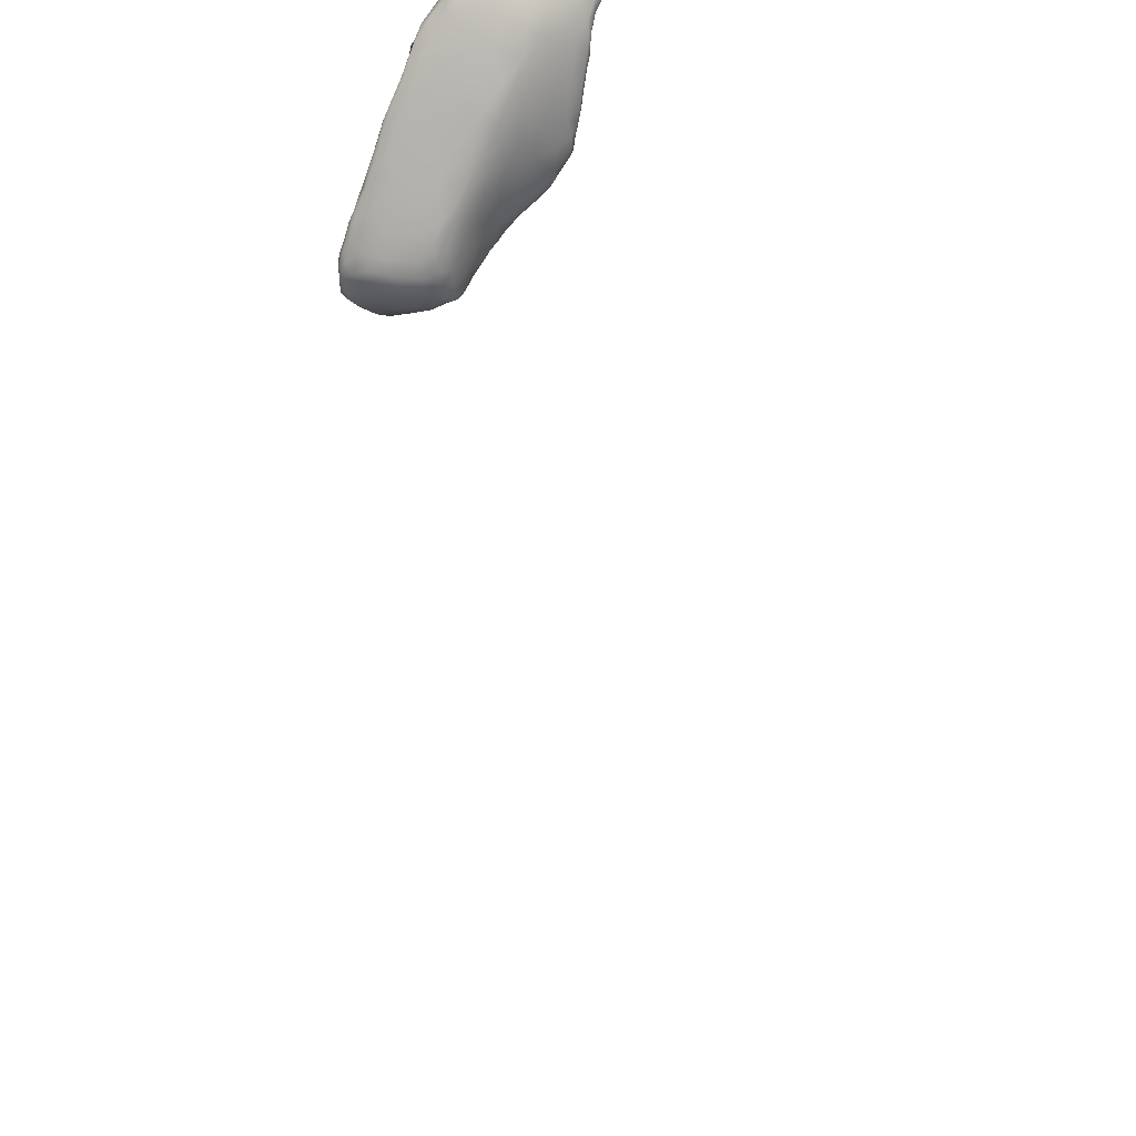
<metadata>
{"format":"obj","ext":"obj","renderer":"f3d","projection":"perspective","resolution":1024,"background":"white","views":[{"elev":-14.5,"azim":36.0,"up":"+Y"}]}
</metadata>
<code>
o Cube
v 0.001 0.001 -0.001
v 0.001 -0.001 -0.001
v 0.001 0.001 0.001
v 0.001 -0.001 0.001
v -0.001 0.001 -0.001
v -0.001 -0.001 -0.001
v -0.001 0.001 0.001
v -0.001 -0.001 0.001
f 1 5 7 3
f 4 3 7 8
f 8 7 5 6
f 6 2 4 8
f 2 1 3 4
f 6 5 1 2
o 1125
v 2.978 3.398 4.489
v 2.853 3.397 4.495
v 2.947 3.47 4.49
v 3.054 3.477 4.492
v 3.016 3.516 4.494
v 2.877 3.329 4.505
v 2.763 3.311 4.515
v 2.957 3.361 4.506
v 2.912 3.323 4.521
v 3.017 3.401 4.505
v 2.731 3.411 4.515
v 2.852 3.506 4.508
v 3.052 3.417 4.519
v 3.067 3.451 4.507
v 3.124 3.514 4.508
v 3.131 3.504 4.518
v 3.073 3.549 4.506
v 2.978 3.564 4.509
v 3.096 3.64 4.538
v 2.73 3.204 4.535
v 2.684 3.221 4.537
v 2.802 3.258 4.528
v 2.863 3.288 4.531
v 2.946 3.333 4.546
v 2.661 3.285 4.535
v 3 3.382 4.522
v 2.628 3.35 4.542
v 2.683 3.43 4.533
v 2.767 3.512 4.532
v 3.158 3.539 4.523
v 3.159 3.527 4.539
v 3.156 3.585 4.533
v 3.185 3.58 4.547
v 2.889 3.594 4.529
v 2.982 3.64 4.536
v 2.717 3.141 4.56
v 2.668 3.134 4.56
v 2.768 3.202 4.547
v 2.763 3.179 4.559
v 2.579 3.172 4.567
v 2.806 3.224 4.554
v 2.565 3.258 4.562
v 2.869 3.274 4.563
v 2.618 3.387 4.56
v 3.077 3.449 4.563
v 2.994 3.37 4.568
v 2.684 3.454 4.547
v 2.738 3.521 4.557
v 2.85 3.616 4.556
v 3.218 3.641 4.566
v 3.224 3.628 4.578
v 3.199 3.666 4.568
v 2.945 3.67 4.556
v 3.077 3.728 4.582
v 2.534 3.03 4.608
v 2.654 3.06 4.588
v 2.7 3.085 4.587
v 2.749 3.147 4.581
v 2.483 3.186 4.589
v 2.502 3.246 4.585
v 2.554 3.305 4.578
v 2.652 3.436 4.568
v 3.137 3.517 4.618
v 3.185 3.573 4.576
v 2.809 3.608 4.609
v 3.254 3.683 4.596
v 2.886 3.668 4.588
v 2.925 3.686 4.579
v 3.185 3.723 4.586
v 2.996 3.739 4.601
v 3.191 3.816 4.625
v 2.614 2.963 4.622
v 2.667 3.015 4.615
v 2.638 2.948 4.634
v 2.712 3.08 4.608
v 2.449 3.103 4.61
v 2.428 3.152 4.611
v 2.457 3.2 4.602
v 2.82 3.21 4.642
v 2.464 3.236 4.619
v 2.918 3.303 4.607
v 2.563 3.353 4.614
v 2.677 3.477 4.62
v 3.256 3.677 4.606
v 3.252 3.722 4.602
v 3.137 3.837 4.636
v 2.622 2.91 4.652
v 2.5 2.928 4.646
v 2.426 2.961 4.645
v 2.374 2.991 4.649
v 2.356 3.071 4.648
v 2.418 3.161 4.624
v 2.756 3.112 4.696
v 2.48 3.276 4.655
v 2.976 3.359 4.655
v 3.063 3.457 4.698
v 3.218 3.633 4.647
v 2.731 3.567 4.724
v 3.285 3.738 4.624
v 2.927 3.712 4.626
v 3.314 3.819 4.645
v 3.024 3.803 4.652
v 3.079 3.813 4.636
v 3.264 3.81 4.63
v 3.291 3.919 4.666
v 3.46 4.33 4.642
v 3.48 4.321 4.639
v 3.477 4.283 4.646
v 2.625 2.888 4.684
v 2.646 2.945 4.651
v 2.377 2.919 4.669
v 2.565 2.895 4.665
v 2.691 3.005 4.685
v 2.321 3.073 4.674
v 2.385 3.146 4.656
v 3.295 3.747 4.649
v 3.332 3.829 4.661
v 2.975 3.793 4.703
v 3.229 3.93 4.672
v 3.328 3.903 4.666
v 3.132 3.88 4.667
v 3.491 4.229 4.661
v 3.464 4.23 4.665
v 3.504 4.231 4.675
v 3.492 4.286 4.653
v 3.44 4.284 4.661
v 3.506 4.293 4.666
v 3.435 4.344 4.658
v 3.483 4.33 4.656
v 3.446 4.369 4.667
v 3.467 4.341 4.654
v 2.467 2.879 4.68
v 2.494 2.86 4.707
v 2.579 2.877 4.698
v 2.42 2.898 4.673
v 2.285 2.966 4.682
v 2.304 2.93 4.684
v 2.29 3.015 4.686
v 2.905 3.288 4.735
v 2.414 3.205 4.7
v 2.488 3.3 4.742
v 2.611 3.426 4.697
v 2.867 3.695 4.708
v 3.361 3.914 4.679
v 3.077 3.843 4.662
v 3.361 3.883 4.679
v 3.464 4.173 4.69
v 3.48 4.182 4.694
v 3.425 4.198 4.688
v 3.511 4.263 4.673
v 3.402 4.243 4.689
v 3.401 4.302 4.69
v 3.506 4.289 4.687
v 3.478 4.346 4.706
v 3.422 4.357 4.68
v 3.459 4.363 4.675
v 3.44 4.387 4.691
v 2.358 2.88 4.697
v 2.287 2.891 4.705
v 2.245 2.906 4.718
v 2.649 2.918 4.732
v 2.243 2.96 4.723
v 2.283 3.029 4.706
v 2.325 3.092 4.727
v 3.142 3.564 4.743
v 3.221 3.689 4.792
v 3.294 3.769 4.722
v 3.349 3.856 4.691
v 3.08 3.872 4.695
v 3.379 3.921 4.699
v 3.189 3.956 4.7
v 3.306 3.988 4.689
v 3.36 4.006 4.695
v 3.394 3.983 4.709
v 3.29 4.025 4.703
v 3.418 4.112 4.703
v 3.449 4.118 4.712
v 3.471 4.153 4.707
v 3.484 4.222 4.728
v 3.378 4.182 4.706
v 3.362 4.219 4.718
v 3.396 4.354 4.713
v 3.426 4.38 4.699
v 3.441 4.387 4.72
v 3.419 4.397 4.741
v 2.245 2.88 4.729
v 2.277 2.868 4.734
v 2.38 2.862 4.722
v 2.722 3.028 4.764
v 2.695 2.978 4.802
v 2.823 3.183 4.785
v 2.991 3.391 4.802
v 2.62 3.474 4.835
v 3.388 3.93 4.724
v 3.162 3.978 4.737
v 3.402 3.976 4.724
v 3.24 4.04 4.729
v 3.429 4.058 4.727
v 3.409 4.056 4.712
v 3.366 4.109 4.705
v 3.318 4.125 4.725
v 3.352 4.278 4.755
v 3.396 4.39 4.765
v 2.424 2.848 4.755
v 2.523 2.856 4.733
v 2.592 2.877 4.762
v 2.226 2.882 4.766
v 2.645 2.913 4.816
v 2.21 2.913 4.789
v 2.216 2.945 4.775
v 2.257 3.01 4.781
v 2.925 3.788 4.79
v 3.352 3.899 4.778
v 3.05 3.915 4.798
v 3.219 4.049 4.753
v 3.265 4.11 4.757
v 3.317 4.185 4.75
v 3.475 4.307 4.757
v 3.36 4.35 4.81
v 3.443 4.389 4.772
v 3.454 4.362 4.786
v 2.257 2.861 4.806
v 2.332 2.857 4.768
v 2.753 3.075 4.807
v 2.827 3.692 4.798
v 3.28 3.808 4.834
v 3.408 4.004 4.758
v 3.171 4.056 4.82
v 3.445 4.113 4.756
v 3.263 4.185 4.829
v 3.417 4.402 4.782
v 2.473 2.854 4.8
v 2.206 2.891 4.817
v 2.213 2.952 4.837
v 3.074 3.497 4.81
v 2.758 3.668 4.919
v 3.433 4.146 4.821
v 3.442 4.243 4.827
v 3.367 4.386 4.862
v 3.427 4.391 4.835
v 3.401 4.403 4.823
v 2.342 2.857 4.842
v 2.518 2.868 4.856
v 2.216 2.884 4.876
v 2.593 2.887 4.844
v 2.35 3.143 4.841
v 2.896 3.276 4.844
v 3.126 3.591 4.876
v 2.956 3.882 4.899
v 3.375 3.993 4.839
v 3.406 4.061 4.819
v 3.306 4.279 4.856
v 3.419 4.398 4.819
v 2.257 2.871 4.899
v 2.203 2.902 4.866
v 2.202 2.923 4.896
v 2.249 3.012 4.874
v 2.504 3.346 4.909
v 3.052 4.029 4.969
v 3.422 4.338 4.85
v 3.321 4.328 4.905
v 2.403 2.865 4.891
v 2.675 2.955 4.863
v 3.031 3.463 4.887
v 2.87 3.796 4.916
v 3.298 3.901 4.914
v 2.54 2.885 4.9
v 2.598 2.922 4.903
v 2.728 3.037 4.87
v 2.221 2.968 4.945
v 2.95 3.358 4.894
v 2.587 3.46 4.946
v 2.654 3.574 5.029
v 3.22 3.75 4.897
v 2.927 3.905 4.998
v 3.364 4.045 4.897
v 3.179 4.146 4.923
v 3.402 4.269 4.885
v 3.255 4.244 4.921
v 3.409 4.387 4.868
v 3.399 4.396 4.865
v 3.382 4.393 4.883
v 2.304 2.878 4.95
v 2.236 2.886 4.948
v 2.424 2.886 4.948
v 2.207 2.905 4.943
v 2.686 3.008 4.909
v 2.811 3.162 4.861
v 2.778 3.131 4.917
v 3.378 4.189 4.909
v 3.354 4.365 4.906
v 2.214 2.9 4.964
v 2.322 3.116 5.024
v 2.862 3.244 4.903
v 2.558 3.45 5.066
v 3.045 3.526 4.955
v 3.36 4.297 4.929
v 3.382 4.374 4.893
v 3.381 4.39 4.888
v 2.492 2.903 4.953
v 2.7 3.06 4.949
v 2.824 3.216 4.946
v 2.453 3.301 5.052
v 2.89 3.31 4.947
v 2.967 3.408 4.934
v 3.142 3.667 4.954
v 3.174 4.193 4.996
v 3.309 4.218 5.001
v 3.266 4.281 4.985
v 3.315 4.322 4.948
v 3.369 4.378 4.897
v 2.214 2.918 5.007
v 2.499 2.933 4.988
v 2.22 2.94 5.004
v 2.606 2.987 4.961
v 2.745 3.136 4.962
v 2.751 3.73 5.091
v 3.205 3.793 4.974
v 2.837 3.82 5.043
v 3.309 3.992 4.967
v 3.317 4.103 4.98
v 3.316 4.277 4.98
v 3.315 4.304 4.968
v 3.347 4.341 4.92
v 2.394 2.919 5.021
v 2.489 3.001 5.045
v 2.264 3.022 5.046
v 2.64 3.1 5.012
v 2.777 3.281 5.024
v 2.931 3.412 4.983
v 3.085 3.607 4.983
v 3.25 3.92 5.001
v 3.282 4.286 5.003
v 3.253 4.276 5.037
v 2.242 2.913 5.014
v 2.316 2.913 5.022
v 2.314 3.095 5.099
v 2.419 3.25 5.129
v 2.999 3.55 5.018
v 3.119 3.693 5.003
v 3.254 4.036 5.041
v 3.192 4.241 5.058
v 3.28 4.266 5.021
v 3.234 4.267 5.045
v 2.601 3.199 5.093
v 2.871 3.429 5.039
v 2.636 3.586 5.148
v 3.122 3.854 5.084
v 2.99 3.687 5.094
v 2.931 3.978 5.118
v 3.066 4.139 5.123
v 3.247 4.15 5.07
v 3.234 4.224 5.087
v 3.233 4.26 5.067
v 2.27 2.948 5.076
v 2.406 2.957 5.054
v 2.243 2.944 5.049
v 2.258 2.99 5.074
v 2.286 3.043 5.097
v 2.825 3.556 5.138
v 3.185 3.98 5.085
v 3.184 4.17 5.14
v 3.208 4.255 5.079
v 3.143 4.217 5.118
v 2.336 2.953 5.069
v 2.403 3.035 5.104
v 2.519 3.102 5.083
v 2.368 3.169 5.126
v 2.593 3.523 5.169
v 2.708 3.695 5.172
v 3.159 4.081 5.141
v 3.156 4.231 5.135
v 2.293 3.044 5.115
v 2.308 3.072 5.116
v 2.645 3.344 5.14
v 2.539 3.43 5.168
v 2.921 3.78 5.189
v 2.816 3.848 5.168
v 3.18 4.24 5.125
v 2.276 2.992 5.094
v 2.322 3.005 5.104
v 2.334 3.105 5.129
v 2.477 3.331 5.152
v 3.033 3.911 5.177
v 3.088 3.989 5.168
v 2.966 4.058 5.186
v 3.104 4.196 5.176
v 3.193 4.234 5.121
v 2.321 3.059 5.123
v 2.379 3.096 5.137
v 2.494 3.192 5.14
v 2.381 3.172 5.153
v 2.41 3.214 5.157
v 2.834 3.671 5.192
v 3.156 4.205 5.164
v 3.141 4.219 5.162
v 3.161 4.223 5.15
v 2.372 3.134 5.146
v 2.419 3.177 5.158
v 2.415 3.209 5.164
v 2.56 3.343 5.183
v 2.473 3.307 5.177
v 2.51 3.373 5.181
v 2.66 3.493 5.202
v 2.599 3.53 5.205
v 2.652 3.614 5.207
v 2.907 3.991 5.222
v 3.043 4.152 5.211
v 3.063 4.17 5.22
v 3.11 4.197 5.19
v 2.491 3.29 5.177
v 2.529 3.397 5.193
v 2.575 3.474 5.207
v 2.789 3.676 5.217
v 2.768 3.791 5.225
v 3.066 4.073 5.218
v 2.992 4.093 5.216
v 3.095 4.146 5.207
v 3.101 4.186 5.2
v 3.132 4.207 5.172
v 2.536 3.399 5.197
v 2.578 3.431 5.204
v 2.626 3.563 5.224
v 2.724 3.715 5.234
v 2.841 3.897 5.25
v 2.984 3.978 5.233
v 3.016 4.125 5.241
v 2.598 3.501 5.216
v 2.626 3.524 5.222
v 2.647 3.582 5.234
v 2.702 3.636 5.239
v 2.685 3.641 5.238
v 2.795 3.823 5.254
v 2.829 3.881 5.263
v 2.875 3.953 5.267
v 2.896 3.975 5.26
v 2.951 4.043 5.25
v 3.012 4.124 5.246
v 3.055 4.154 5.226
v 2.695 3.65 5.243
v 2.743 3.728 5.247
v 2.78 3.756 5.249
v 2.867 3.845 5.242
v 2.808 3.864 5.259
v 3.029 4.083 5.241
v 3.031 4.119 5.24
v 2.82 3.862 5.256
v 2.905 3.963 5.253
v 2.985 4.055 5.241
f 9 10 11
f 12 9 11
f 12 11 13
f 14 15 10
f 14 16 17
f 9 14 10
f 16 14 9
f 18 16 9
f 10 15 19
f 20 10 19
f 11 10 20
f 21 18 22
f 22 18 9
f 12 22 9
f 23 22 12
f 22 23 24
f 23 12 25
f 11 20 26
f 13 11 26
f 13 25 12
f 25 13 26
f 27 25 26
f 28 29 15
f 30 14 31
f 30 28 15
f 14 30 15
f 31 14 17
f 16 32 17
f 15 29 33
f 16 34 32
f 16 18 34
f 21 34 18
f 33 35 19
f 15 33 19
f 19 35 36
f 36 37 19
f 20 19 37
f 24 23 38
f 38 39 24
f 38 23 40
f 25 40 23
f 40 41 38
f 42 20 37
f 26 20 42
f 27 40 25
f 26 42 43
f 27 26 43
f 44 45 28
f 46 44 28
f 44 46 47
f 45 48 29
f 28 45 29
f 46 28 30
f 47 46 49
f 30 49 46
f 48 50 33
f 29 48 33
f 30 31 49
f 49 31 51
f 31 17 51
f 17 32 51
f 33 50 35
f 35 52 36
f 21 53 54
f 22 53 21
f 36 52 55
f 53 22 24
f 36 55 37
f 24 39 53
f 55 56 37
f 39 38 41
f 56 57 37
f 41 40 58
f 58 59 41
f 37 57 42
f 27 60 40
f 58 40 60
f 61 43 42
f 61 42 57
f 62 43 61
f 27 43 62
f 63 45 64
f 45 63 48
f 65 64 44
f 44 64 45
f 65 44 66
f 44 47 66
f 50 67 68
f 48 67 50
f 68 69 50
f 50 69 35
f 35 69 52
f 32 34 54
f 21 54 34
f 55 52 70
f 55 70 56
f 71 53 39
f 39 72 71
f 72 39 41
f 57 56 73
f 72 41 59
f 59 58 74
f 57 73 75
f 57 76 61
f 75 76 57
f 27 77 60
f 27 62 77
f 78 61 76
f 61 78 62
f 77 62 79
f 80 81 82
f 64 80 63
f 81 80 64
f 81 64 65
f 65 83 81
f 65 66 83
f 48 84 67
f 84 85 67
f 47 49 66
f 85 86 67
f 67 86 68
f 49 51 87
f 88 68 86
f 69 68 88
f 51 32 89
f 88 90 69
f 32 54 89
f 69 90 52
f 90 70 52
f 91 56 70
f 91 73 56
f 92 59 74
f 74 58 93
f 60 93 58
f 60 77 93
f 94 79 62
f 80 82 95
f 96 97 63
f 80 96 63
f 97 98 63
f 63 98 84
f 48 63 84
f 85 84 99
f 85 99 100
f 101 66 87
f 66 49 87
f 100 86 85
f 86 100 88
f 87 51 89
f 88 102 90
f 103 54 53
f 91 70 90
f 53 71 104
f 105 71 72
f 106 73 91
f 105 72 59
f 92 105 59
f 74 93 107
f 107 92 74
f 76 75 108
f 78 76 108
f 109 107 93
f 78 108 110
f 78 111 62
f 111 94 62
f 79 112 77
f 93 77 112
f 111 78 110
f 112 79 113
f 114 115 116
f 117 95 118
f 97 96 119
f 120 96 80
f 95 120 80
f 95 82 118
f 97 119 98
f 82 81 118
f 81 83 121
f 84 98 99
f 101 121 83
f 83 66 101
f 122 123 99
f 100 99 123
f 88 100 123
f 53 104 103
f 92 124 105
f 73 108 75
f 124 92 107
f 125 124 107
f 125 107 109
f 110 108 126
f 112 109 93
f 94 127 79
f 127 113 79
f 113 128 112
f 109 112 128
f 111 129 94
f 130 131 116
f 132 130 133
f 133 130 116
f 131 134 116
f 116 115 133
f 132 133 135
f 116 134 114
f 114 134 136
f 137 135 133
f 115 137 133
f 114 136 138
f 139 114 138
f 115 114 139
f 139 137 115
f 140 120 141
f 120 95 142
f 141 120 142
f 142 95 117
f 120 140 96
f 140 143 96
f 143 119 96
f 144 98 145
f 121 118 81
f 119 145 98
f 98 144 99
f 99 144 146
f 146 122 99
f 147 87 89
f 88 123 148
f 148 102 88
f 54 103 89
f 102 149 90
f 150 91 90
f 91 150 106
f 73 106 151
f 73 151 108
f 125 109 152
f 111 110 153
f 153 129 111
f 128 152 109
f 154 125 152
f 129 127 94
f 130 155 131
f 156 130 132
f 131 157 134
f 135 158 132
f 159 160 134
f 158 135 161
f 160 136 134
f 135 137 162
f 163 136 160
f 136 163 138
f 137 164 162
f 164 137 139
f 139 138 164
f 164 138 165
f 166 167 119
f 143 166 119
f 140 166 143
f 145 168 144
f 168 145 167
f 119 167 145
f 117 118 169
f 118 121 169
f 170 146 144
f 146 171 122
f 122 171 172
f 123 122 172
f 148 123 172
f 149 102 148
f 89 103 147
f 150 90 149
f 71 173 104
f 105 173 71
f 173 105 174
f 124 175 105
f 124 176 175
f 125 176 124
f 126 177 110
f 153 110 177
f 176 125 154
f 178 176 154
f 152 178 154
f 129 153 177
f 179 129 177
f 129 179 127
f 127 180 113
f 113 181 128
f 152 128 181
f 178 152 182
f 181 113 180
f 152 181 182
f 183 127 179
f 127 183 180
f 184 155 185
f 185 155 156
f 184 157 155
f 131 155 157
f 156 155 130
f 156 132 186
f 186 132 187
f 159 188 189
f 157 188 159
f 157 159 134
f 159 189 160
f 135 162 161
f 190 163 160
f 138 163 191
f 191 165 138
f 192 164 165
f 162 164 192
f 165 191 193
f 194 167 195
f 195 167 166
f 140 196 166
f 141 196 140
f 167 194 168
f 144 168 170
f 146 170 171
f 121 197 198
f 121 101 197
f 199 101 87
f 200 147 103
f 150 201 106
f 174 105 175
f 151 126 108
f 176 178 202
f 203 179 177
f 202 178 204
f 178 182 204
f 179 203 205
f 182 206 204
f 205 183 179
f 206 182 207
f 181 207 182
f 181 180 183
f 181 183 208
f 207 181 184
f 185 206 207
f 185 207 184
f 205 209 183
f 208 183 209
f 157 184 208
f 184 181 208
f 185 156 186
f 208 209 188
f 157 208 188
f 209 189 188
f 158 187 132
f 158 161 187
f 160 189 210
f 190 160 210
f 191 190 211
f 191 163 190
f 165 193 192
f 141 212 196
f 141 213 212
f 142 213 141
f 214 213 142
f 215 194 195
f 196 195 166
f 117 214 142
f 214 117 169
f 216 214 169
f 168 215 217
f 194 215 168
f 170 168 217
f 218 170 217
f 169 121 198
f 170 218 219
f 219 171 170
f 172 171 219
f 147 199 87
f 103 104 200
f 201 150 149
f 151 220 126
f 221 175 176
f 176 202 221
f 177 126 222
f 203 177 222
f 205 203 223
f 223 224 205
f 206 185 186
f 205 224 209
f 224 225 209
f 189 209 225
f 225 210 189
f 161 226 187
f 210 227 190
f 161 162 226
f 162 228 229
f 211 190 227
f 228 162 192
f 191 211 193
f 230 195 231
f 196 231 195
f 196 212 231
f 232 197 101
f 151 106 233
f 233 220 151
f 234 174 175
f 222 126 220
f 204 235 202
f 235 204 206
f 223 203 236
f 235 206 237
f 206 186 237
f 224 223 236
f 237 186 187
f 238 225 224
f 210 225 238
f 162 229 226
f 192 193 239
f 239 228 192
f 213 240 212
f 213 214 240
f 195 230 215
f 215 241 217
f 169 198 216
f 217 242 218
f 218 242 219
f 104 243 200
f 244 233 106
f 221 234 175
f 202 235 221
f 245 237 187
f 187 226 246
f 247 211 227
f 248 229 228
f 193 211 249
f 193 249 239
f 231 250 230
f 212 250 231
f 240 250 212
f 251 240 214
f 215 252 241
f 252 215 230
f 253 214 216
f 198 197 232
f 219 254 172
f 172 254 148
f 147 255 199
f 255 147 200
f 243 104 173
f 256 173 174
f 222 220 257
f 221 235 258
f 222 236 203
f 259 235 237
f 259 237 245
f 224 236 238
f 187 246 245
f 210 260 227
f 247 249 211
f 239 261 228
f 239 249 261
f 230 250 262
f 214 253 251
f 252 263 241
f 241 263 217
f 263 264 217
f 217 264 242
f 265 219 242
f 254 219 265
f 232 101 199
f 254 149 148
f 201 149 266
f 201 244 106
f 236 222 267
f 259 258 235
f 260 210 238
f 226 268 246
f 226 229 268
f 269 247 227
f 261 248 228
f 240 270 250
f 240 251 270
f 271 216 198
f 272 200 243
f 233 273 220
f 221 274 234
f 257 267 222
f 268 229 248
f 227 260 269
f 230 262 252
f 253 275 251
f 216 276 253
f 216 271 276
f 198 277 271
f 278 265 242
f 232 277 198
f 279 255 200
f 200 272 279
f 201 266 280
f 256 243 173
f 201 281 244
f 256 174 282
f 282 174 234
f 257 273 283
f 257 220 273
f 221 258 274
f 284 274 258
f 258 259 284
f 245 284 259
f 236 285 238
f 246 268 286
f 287 260 238
f 248 288 268
f 248 289 288
f 248 261 289
f 261 249 289
f 249 290 289
f 250 291 262
f 252 262 292
f 251 293 270
f 263 252 294
f 253 276 275
f 264 278 242
f 271 277 295
f 232 296 277
f 277 296 297
f 199 296 232
f 296 199 255
f 149 254 266
f 243 256 272
f 201 280 281
f 273 233 244
f 236 267 285
f 284 245 298
f 246 298 245
f 287 238 285
f 246 286 298
f 299 247 269
f 247 299 290
f 249 247 290
f 270 291 250
f 251 275 293
f 252 300 294
f 263 294 264
f 271 295 276
f 297 295 277
f 265 301 254
f 302 296 255
f 255 279 302
f 303 280 266
f 256 304 272
f 274 282 234
f 305 298 286
f 269 260 287
f 268 305 286
f 268 306 305
f 268 288 306
f 289 306 288
f 307 306 289
f 289 290 307
f 308 275 276
f 278 301 265
f 309 295 297
f 296 302 297
f 310 297 302
f 266 254 311
f 312 302 279
f 313 279 272
f 272 304 313
f 314 304 256
f 282 314 256
f 283 267 257
f 287 285 315
f 305 316 298
f 269 287 317
f 269 317 318
f 299 269 318
f 290 319 307
f 299 319 290
f 319 306 307
f 252 292 300
f 262 291 292
f 294 300 320
f 275 308 293
f 276 321 308
f 294 322 264
f 276 323 321
f 323 276 295
f 264 322 278
f 295 309 323
f 324 309 297
f 310 324 297
f 302 312 310
f 279 313 312
f 325 244 281
f 282 326 314
f 273 244 327
f 283 273 327
f 274 326 282
f 328 274 284
f 329 328 284
f 284 298 329
f 305 330 316
f 331 332 318
f 331 305 332
f 306 332 305
f 318 332 299
f 306 319 332
f 319 299 332
f 270 293 291
f 293 308 333
f 323 334 321
f 278 322 335
f 278 335 301
f 323 309 336
f 309 324 336
f 310 337 324
f 312 337 310
f 338 337 312
f 303 266 311
f 312 313 338
f 313 304 338
f 314 339 304
f 274 340 326
f 328 340 274
f 329 298 316
f 317 287 315
f 318 317 341
f 317 342 341
f 341 331 318
f 330 305 331
f 320 300 343
f 343 300 292
f 291 343 292
f 293 344 291
f 293 333 344
f 333 308 321
f 294 320 322
f 334 323 336
f 301 335 345
f 336 324 337
f 301 311 254
f 346 311 301
f 338 304 347
f 280 303 281
f 304 339 347
f 314 348 339
f 327 244 325
f 326 348 314
f 349 340 328
f 328 329 349
f 267 315 285
f 315 350 317
f 330 351 316
f 350 352 317
f 352 342 317
f 331 341 351
f 351 330 331
f 337 353 336
f 337 338 354
f 338 347 354
f 281 303 355
f 348 347 339
f 348 356 357
f 326 356 348
f 326 340 356
f 267 283 358
f 358 359 267
f 267 359 315
f 329 316 360
f 349 329 360
f 361 360 316
f 362 341 342
f 351 341 362
f 343 291 344
f 344 363 343
f 333 321 364
f 343 365 320
f 364 321 334
f 320 365 322
f 322 366 335
f 335 367 345
f 354 368 337
f 347 368 354
f 347 348 357
f 340 369 356
f 358 283 327
f 340 349 369
f 361 370 360
f 351 361 316
f 362 361 351
f 371 350 372
f 352 350 371
f 352 371 342
f 344 333 373
f 365 343 363
f 333 364 373
f 374 364 334
f 365 366 322
f 375 374 334
f 334 336 375
f 336 353 375
f 301 345 376
f 376 346 301
f 377 355 303
f 368 347 357
f 325 281 378
f 369 349 379
f 379 349 360
f 372 380 371
f 362 342 371
f 363 344 373
f 366 367 335
f 381 367 366
f 382 345 367
f 353 337 383
f 337 368 383
f 384 303 311
f 385 357 356
f 358 327 386
f 315 359 350
f 372 350 359
f 371 387 362
f 363 388 365
f 373 389 363
f 389 388 363
f 373 364 374
f 365 388 366
f 374 389 373
f 366 388 381
f 367 381 382
f 382 390 345
f 345 390 376
f 346 391 311
f 391 384 311
f 377 303 384
f 378 281 355
f 368 357 385
f 325 386 327
f 385 356 392
f 369 393 356
f 379 393 369
f 359 358 394
f 395 372 359
f 372 395 380
f 361 362 396
f 371 380 387
f 362 387 396
f 389 397 388
f 388 397 381
f 374 398 389
f 398 397 389
f 382 381 390
f 390 381 397
f 399 398 374
f 374 375 399
f 390 400 376
f 375 353 399
f 353 383 399
f 401 346 376
f 402 368 385
f 356 393 392
f 360 370 379
f 370 361 403
f 404 380 395
f 396 405 403
f 403 361 396
f 380 404 387
f 404 405 387
f 396 387 405
f 398 406 397
f 397 406 390
f 407 406 398
f 399 407 398
f 407 408 406
f 390 406 400
f 401 400 408
f 400 401 376
f 399 383 409
f 346 401 410
f 346 410 391
f 411 384 391
f 383 368 412
f 377 384 413
f 414 355 377
f 378 355 414
f 325 378 386
f 415 358 386
f 415 394 358
f 359 416 395
f 395 417 418
f 418 404 395
f 406 408 400
f 407 419 408
f 399 419 407
f 408 410 401
f 410 408 419
f 409 419 399
f 391 410 411
f 409 383 412
f 411 420 384
f 420 421 384
f 384 421 413
f 368 402 422
f 414 377 413
f 423 386 378
f 393 379 424
f 394 425 359
f 379 370 426
f 370 403 426
f 427 426 403
f 395 416 417
f 428 427 403
f 428 404 418
f 403 405 428
f 405 404 428
f 429 410 419
f 419 409 430
f 419 430 429
f 429 420 410
f 410 420 411
f 409 412 430
f 412 368 422
f 421 431 413
f 431 414 413
f 432 378 414
f 386 423 433
f 386 433 415
f 434 392 393
f 394 415 425
f 424 379 426
f 416 359 425
f 416 425 435
f 416 435 417
f 417 427 418
f 428 418 427
f 429 436 421
f 420 429 421
f 430 436 429
f 437 436 430
f 430 412 437
f 421 436 431
f 437 438 436
f 439 438 437
f 437 412 439
f 422 439 412
f 431 436 438
f 431 440 414
f 431 438 440
f 440 432 414
f 432 423 378
f 441 423 432
f 402 385 422
f 441 433 423
f 442 433 441
f 392 434 385
f 442 443 433
f 433 443 444
f 415 433 444
f 393 424 434
f 425 415 445
f 435 446 417
f 417 446 447
f 426 427 447
f 427 417 447
f 439 448 438
f 448 440 438
f 448 449 440
f 439 449 448
f 422 450 439
f 450 449 439
f 449 432 440
f 441 432 449
f 450 422 451
f 422 385 451
f 442 441 452
f 451 385 434
f 444 445 415
f 424 453 434
f 445 435 425
f 446 435 445
f 424 426 453
f 453 426 454
f 426 447 454
f 454 447 446
f 455 441 449
f 449 450 455
f 455 452 441
f 450 451 455
f 452 455 442
f 443 442 455
f 451 456 455
f 451 434 456
f 456 443 455
f 445 444 443
f 445 443 456
f 434 457 456
f 456 457 445
f 434 453 457
f 446 445 457
f 454 446 457
f 453 454 457

</code>
